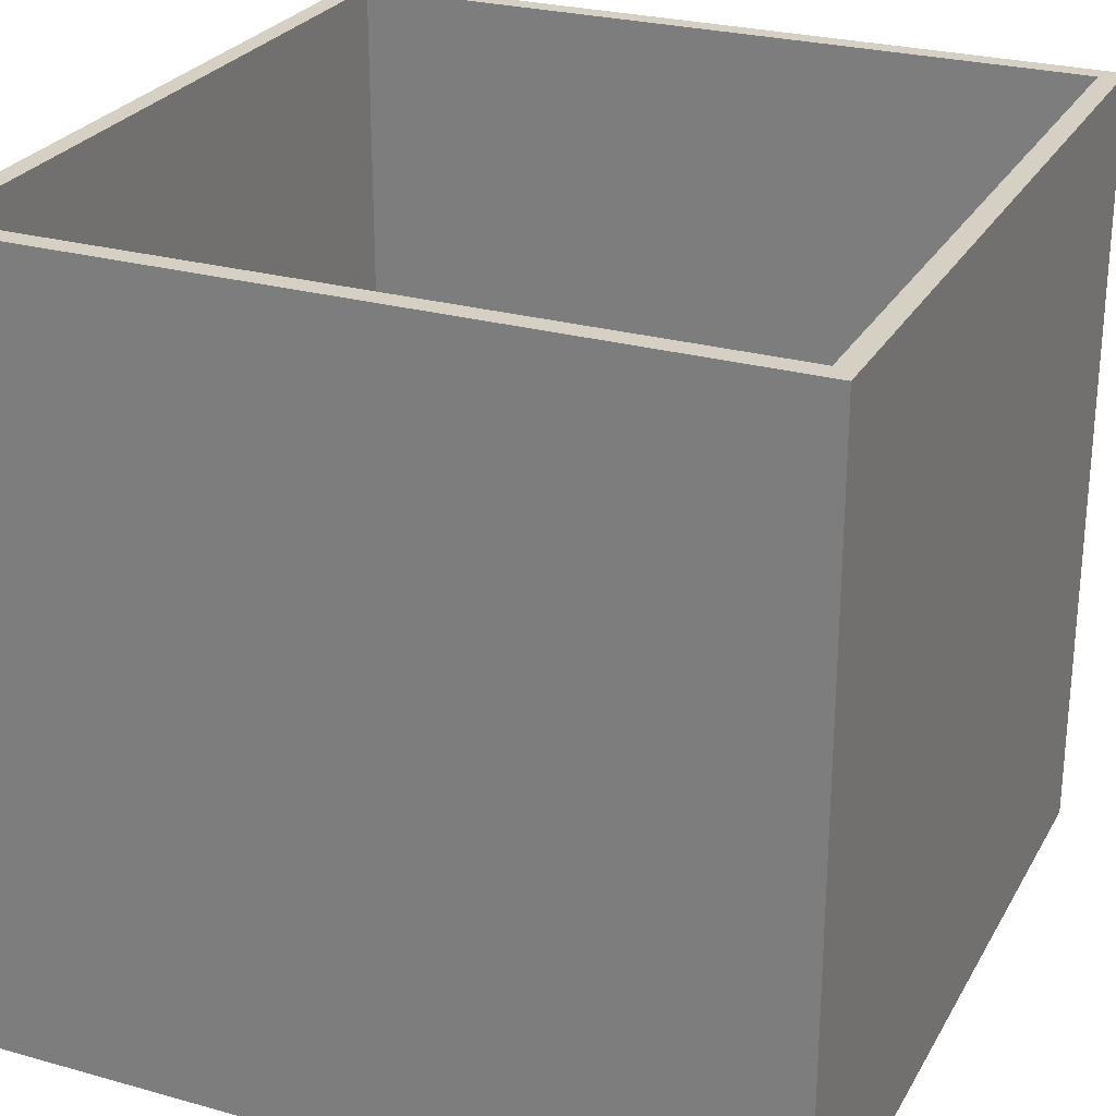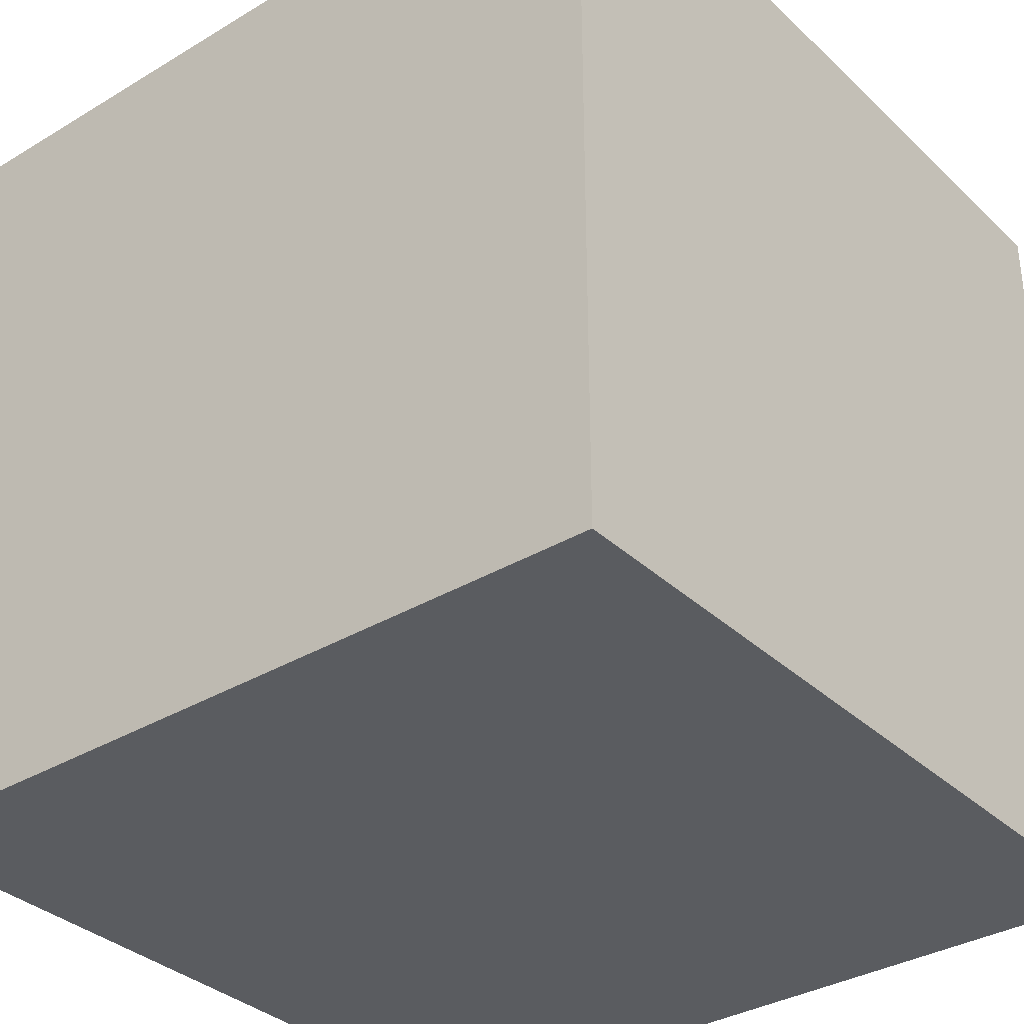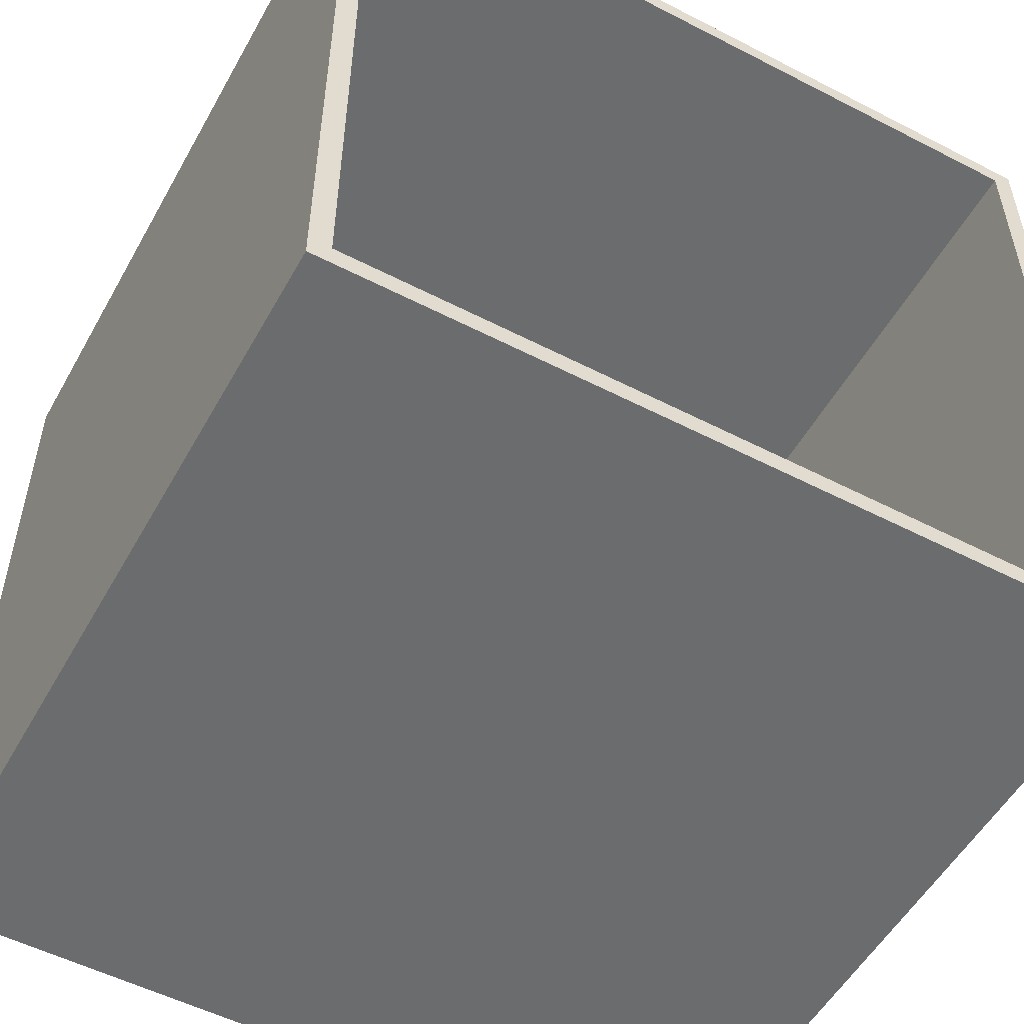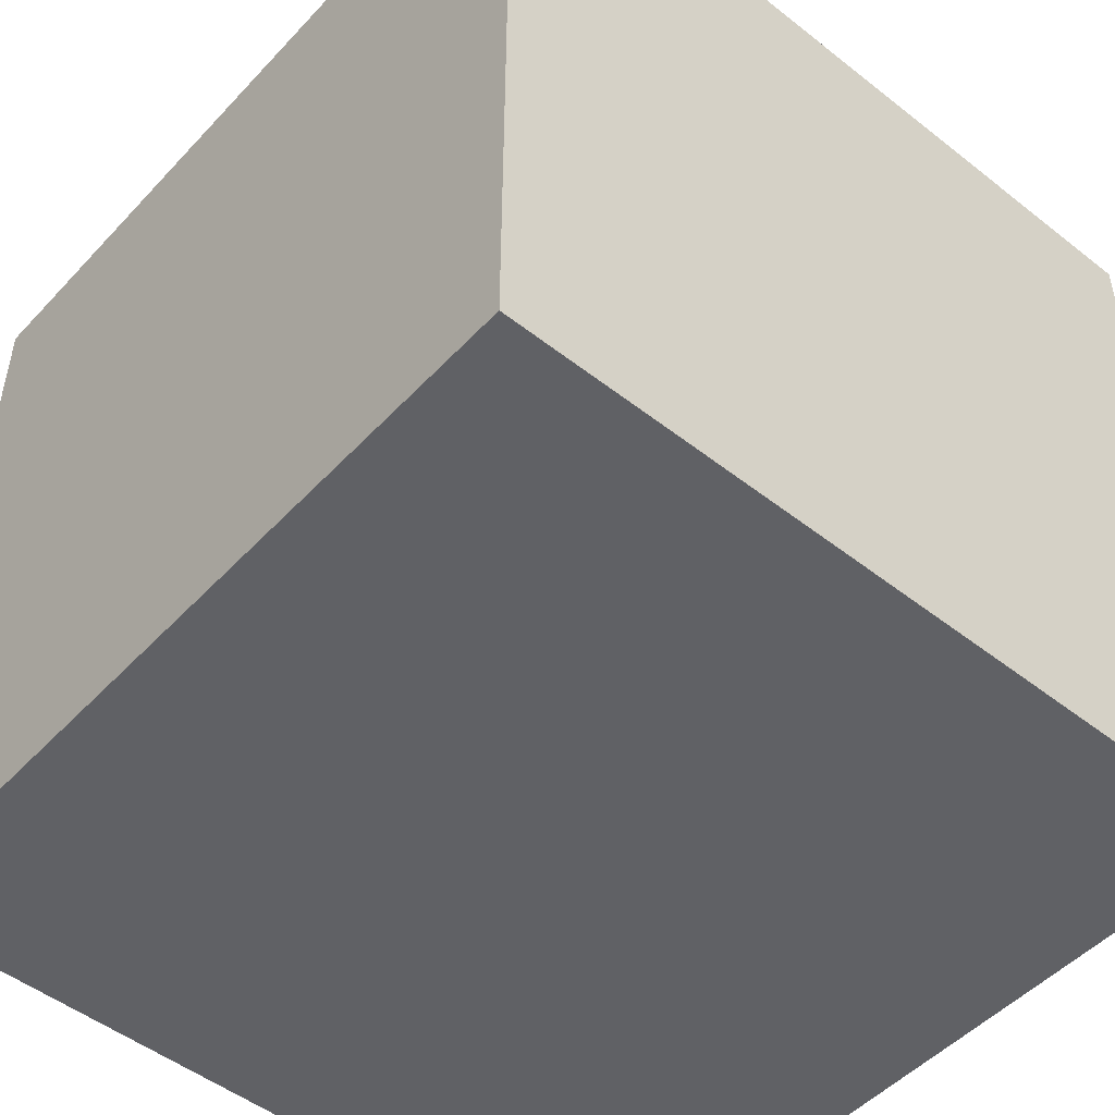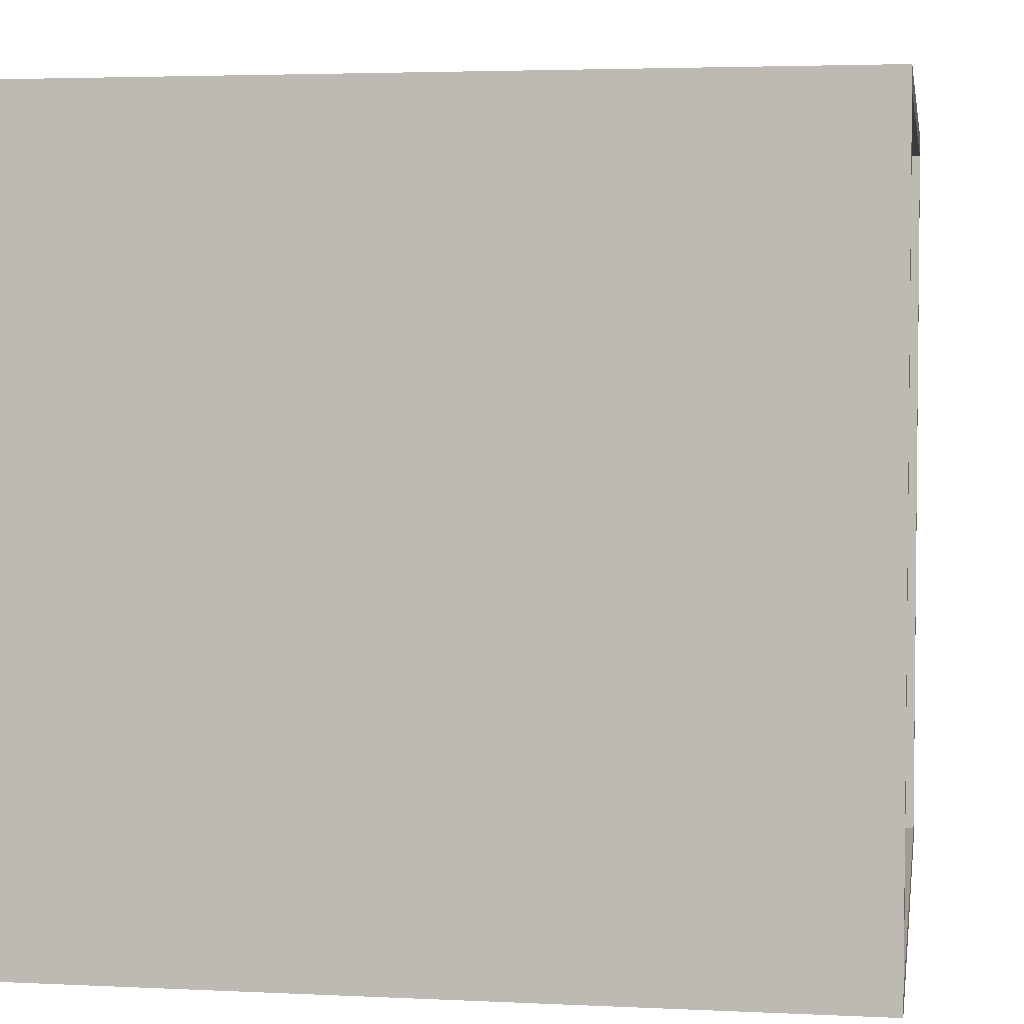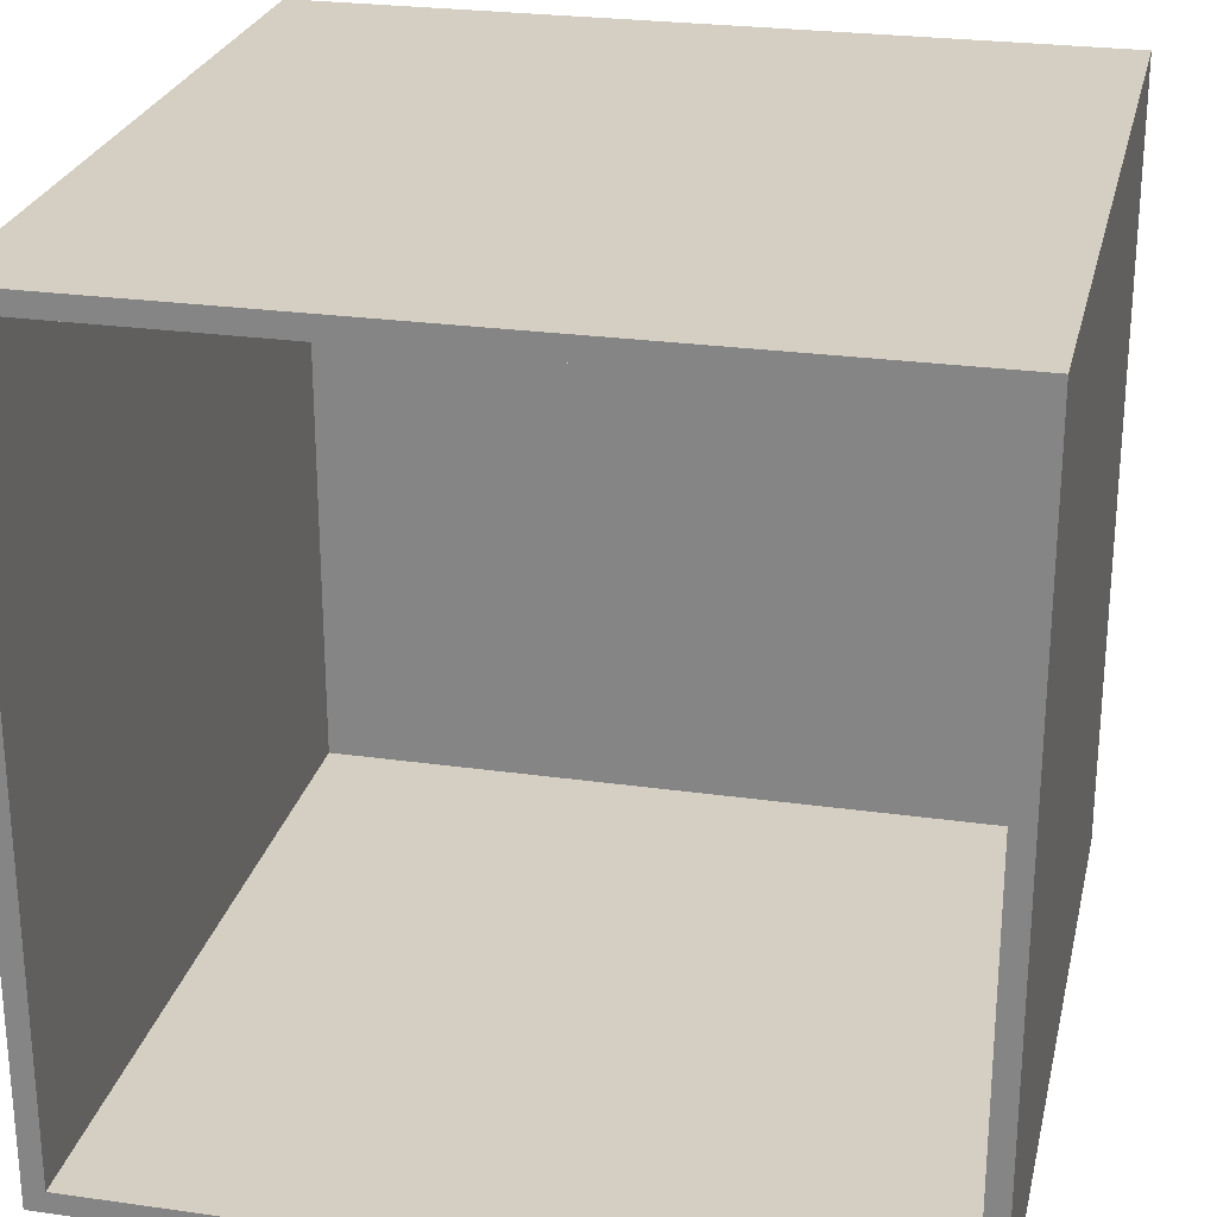
<metadata>
{"format":"obj","ext":"obj","renderer":"f3d","projection":"perspective","resolution":1024,"background":"white","views":[{"elev":26.4,"azim":-156.3,"up":"+Z"},{"elev":-34.4,"azim":-141.1,"up":"+Y"},{"elev":-53.6,"azim":-28.8,"up":"+Y"},{"elev":-49.7,"azim":49.1,"up":"+Z"},{"elev":3.6,"azim":-80.8,"up":"+Y"},{"elev":25.6,"azim":12.7,"up":"+Y"}]}
</metadata>
<code>
o Cube.006_Cube
v 0.1265 -0.1265 0
v 0.1198 -0.1198 0.253
v -0.1265 -0.1265 0
v -0.1198 -0.1198 0.253
v 0.1265 0.1265 0
v 0.1198 0.1198 0.253
v -0.1265 0.1265 0
v -0.1198 0.1198 0.253
v 0.1265 -0.1265 0.253
v -0.1265 -0.1265 0.253
v -0.1265 0.1265 0.253
v 0.1265 0.1265 0.253
v 0.1198 -0.1198 0.008464
v -0.1198 -0.1198 0.008464
v -0.1198 0.1198 0.008464
v 0.1198 0.1198 0.008464
f 1 9 10 3
f 3 10 11 7
f 7 11 12 5
f 5 12 9 1
f 3 7 5 1
f 2 6 16 13
f 2 4 10 9
f 4 8 11 10
f 8 6 12 11
f 6 2 9 12
f 15 14 13 16
f 8 4 14 15
f 6 8 15 16
f 4 2 13 14

</code>
